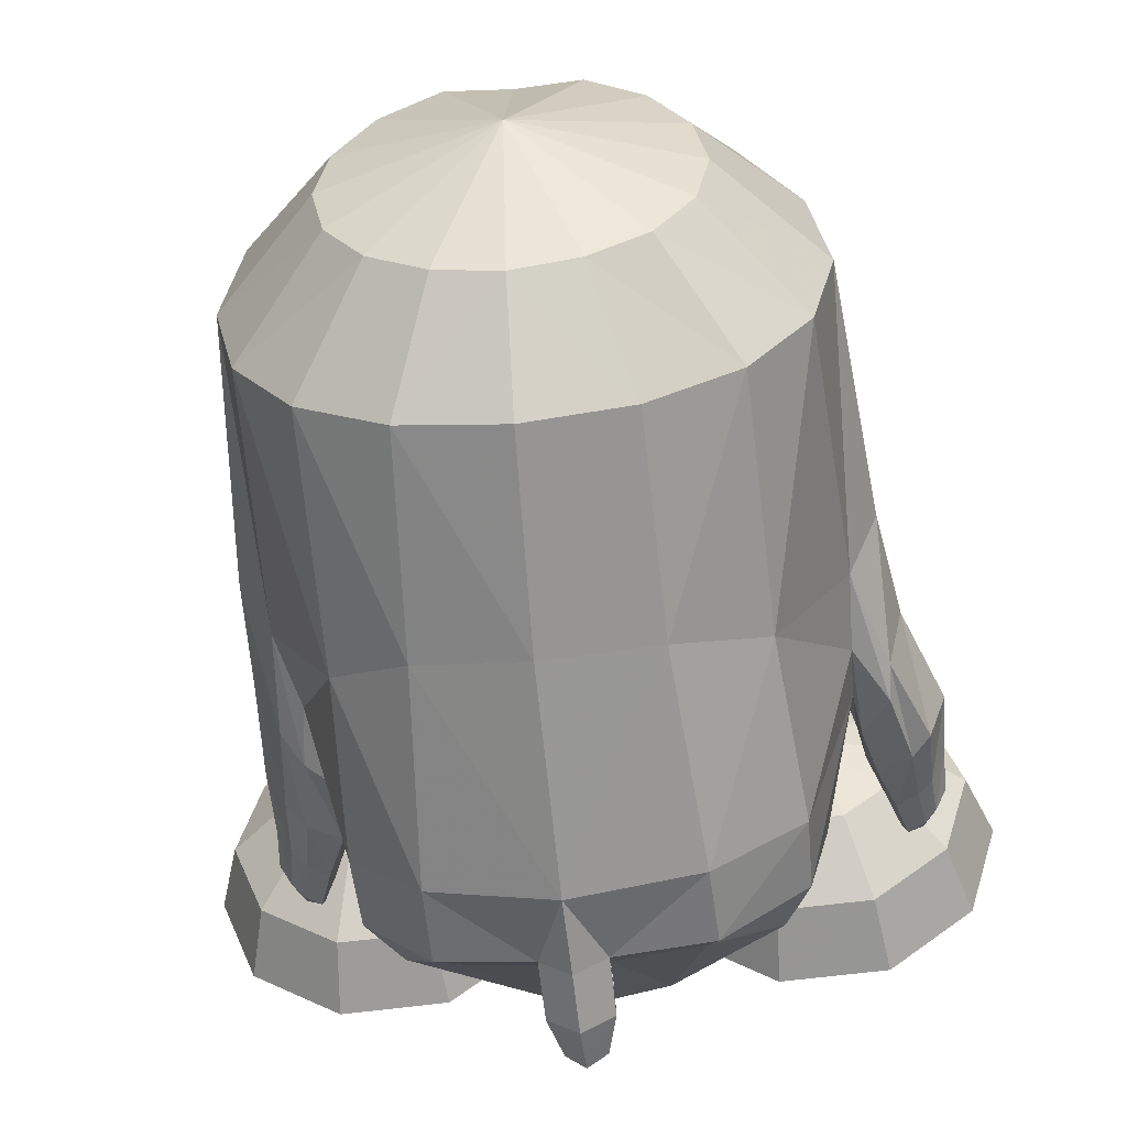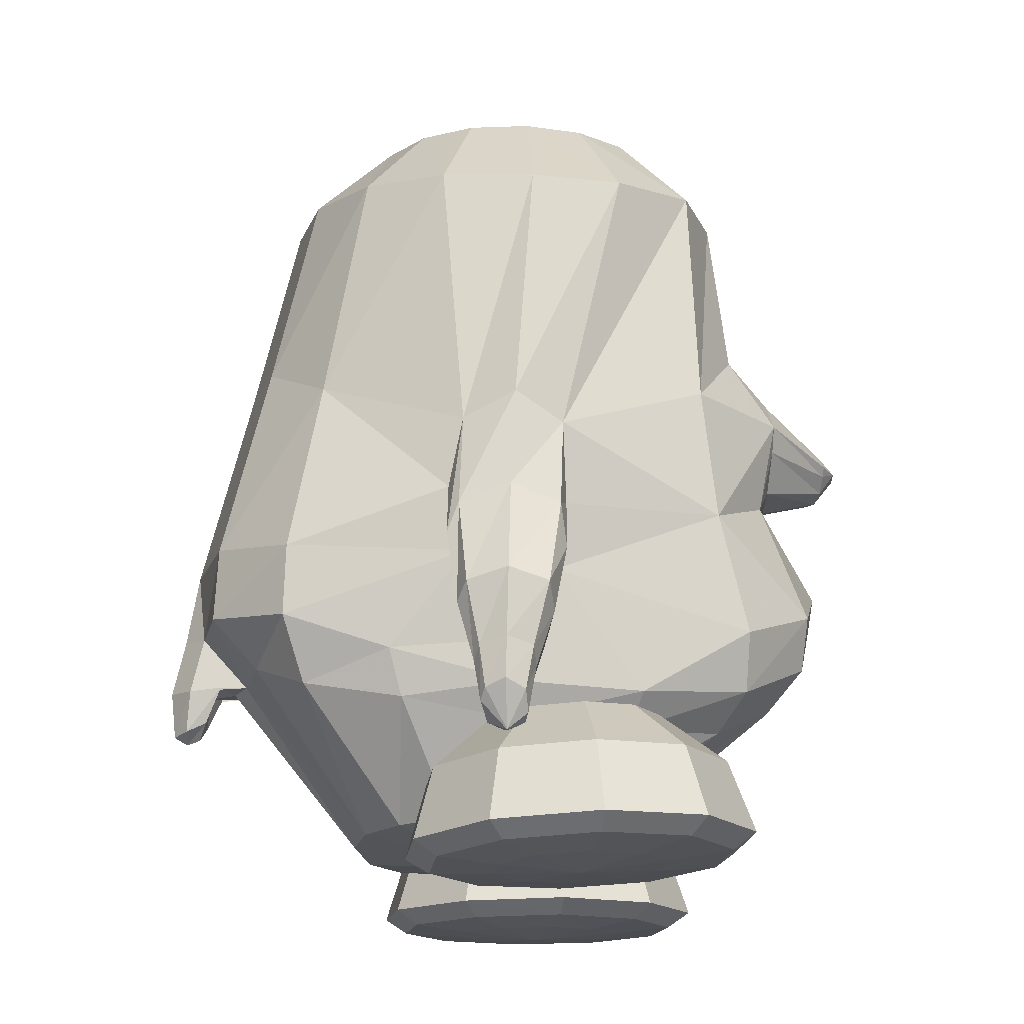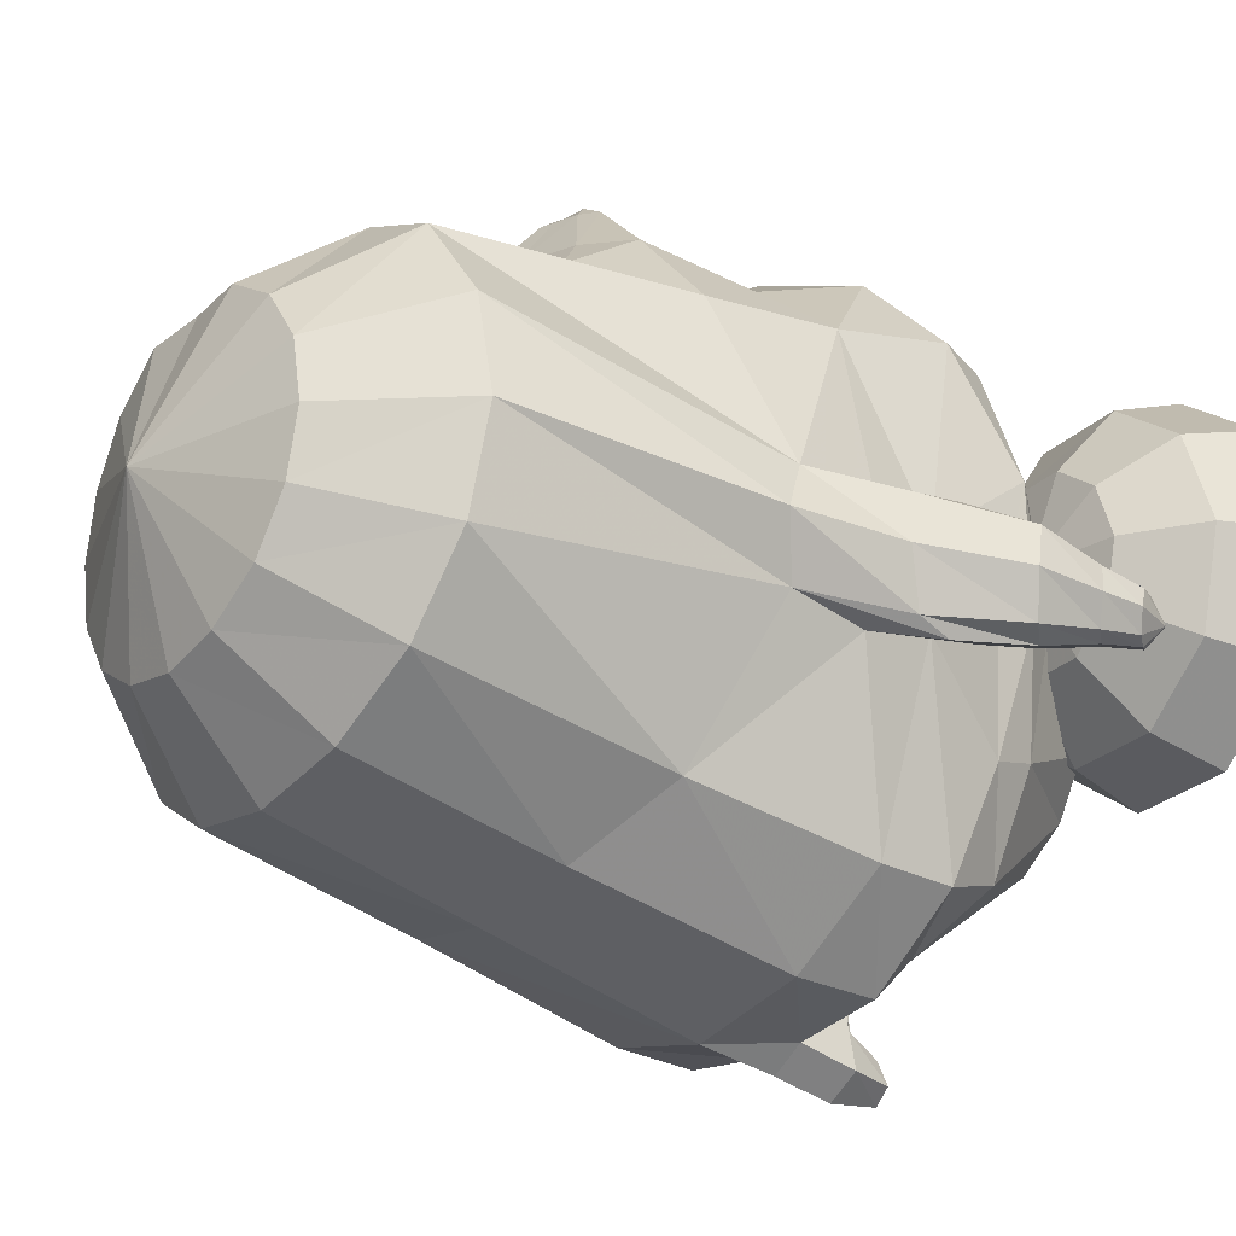
<metadata>
{"format":"obj","ext":"obj","renderer":"f3d","projection":"perspective","resolution":1024,"background":"white","views":[{"elev":-53.0,"azim":-174.3,"up":"+Z"},{"elev":-16.8,"azim":-96.3,"up":"+Y"},{"elev":-25.5,"azim":-126.1,"up":"+Z"}]}
</metadata>
<code>
v -0.00762 0.1904 0.1624
v -0.09847 0.1899 0.1501
v 0.08513 0.1913 0.1501
v -0.1777 0.1902 0.1135
v 0.1662 0.1909 0.1132
v -0.2306 0.1819 0.03627
v 0.2202 0.181 0.03578
v -0.2472 0.1789 -0.05278
v 0.2373 0.1771 -0.05339
v -0.2265 0.1836 -0.1396
v 0.2168 0.1819 -0.1397
v -0.173 0.1915 -0.2119
v 0.1645 0.19 -0.2115
v -0.09491 0.1987 -0.2595
v 0.08778 0.1979 -0.2588
v -0.003363 0.2015 -0.2757
v -0.006141 0.2753 0.09046
v -0.06256 0.2792 0.0886
v 0.0501 0.2798 0.08864
v -0.1132 0.2772 0.05607
v 0.1018 0.2776 0.05608
v -0.1465 0.2754 0.007857
v 0.1362 0.2752 0.00775
v -0.1577 0.2748 -0.04844
v 0.1474 0.2747 -0.04855
v -0.1457 0.2756 -0.1044
v 0.1354 0.2754 -0.1045
v -0.1123 0.2773 -0.1515
v 0.1017 0.2775 -0.1515
v -0.06184 0.2794 -0.1825
v 0.05162 0.2795 -0.1824
v -0.004887 0.2797 -0.1935
v -0.005242 0.3232 -0.04722
v 0.001464 0.01798 -0.3193
v -0.09808 0.01072 -0.3027
v 0.09794 0.006544 -0.2984
v -0.1785 -0.02975 -0.2521
v 0.1674 -0.0378 -0.2504
v -0.2439 -0.07673 -0.1201
v 0.2306 -0.08926 -0.1235
v -0.27 -0.0556 -0.07262
v 0.2582 -0.06925 -0.07641
v -0.2522 -0.08019 -0.02498
v 0.2403 -0.09382 -0.02871
v -0.2087 -0.03071 0.1178
v 0.1999 -0.03406 0.1159
v -0.1198 0.03483 0.1652
v 0.1086 0.03842 0.1651
v -0.007532 0.05637 0.1811
v -0.06176 -0.1996 0.2579
v -0.144 -0.2396 0.2325
v 0.02259 -0.1589 0.2326
v -0.2058 -0.27 0.1608
v 0.09381 -0.1508 0.1593
v -0.2327 -0.2203 -0.02991
v 0.1984 -0.2369 -0.03335
v -0.2362 -0.2481 -0.06969
v 0.1843 -0.2725 -0.07334
v -0.2411 -0.2072 -0.1166
v 0.1832 -0.2309 -0.1184
v -0.1942 -0.1934 -0.2839
v 0.1747 -0.2069 -0.2753
v -0.1139 -0.1792 -0.3486
v 0.1107 -0.1846 -0.3413
v 0.00027 -0.1788 -0.3689
v -0.001061 -0.248 -0.3806
v -0.1168 -0.2497 -0.3522
v 0.1109 -0.2572 -0.3455
v -0.1928 -0.2613 -0.286
v 0.1729 -0.2758 -0.2779
v -0.211 -0.2954 -0.1858
v 0.1755 -0.3139 -0.1843
v -0.2232 -0.3272 -0.06788
v 0.1776 -0.3165 -0.07142
v -0.2167 -0.3329 0.05495
v 0.1517 -0.2469 0.0514
v -0.1816 -0.3237 0.1609
v 0.09618 -0.1823 0.1596
v -0.1213 -0.2875 0.2301
v 0.03364 -0.1966 0.2294
v -0.0454 -0.2407 0.2537
v -0.02055 -0.282 0.2208
v -0.08968 -0.3253 0.1999
v 0.04994 -0.2407 0.1994
v -0.1456 -0.3579 0.1386
v 0.1038 -0.2302 0.1381
v -0.1881 -0.3652 0.04482
v 0.1495 -0.2833 0.04361
v -0.2031 -0.3599 -0.0643
v 0.1657 -0.3328 -0.06493
v -0.1989 -0.3394 -0.1727
v 0.1668 -0.3531 -0.1692
v -0.1699 -0.3226 -0.2643
v 0.1466 -0.3384 -0.2571
v -0.1062 -0.2958 -0.3089
v 0.09289 -0.304 -0.303
v -0.004072 -0.3004 -0.3289
v -0.01129 -0.4732 -0.06064
v -0.01217 -0.4543 -0.2053
v -0.06767 -0.4496 -0.1978
v 0.04353 -0.4623 -0.1872
v -0.1148 -0.4474 -0.1675
v 0.09136 -0.4628 -0.1536
v -0.1463 -0.4442 -0.1216
v 0.125 -0.4598 -0.1024
v -0.1574 -0.4441 -0.06598
v 0.1386 -0.4524 -0.04661
v -0.1445 -0.4436 -0.01019
v 0.1289 -0.4413 0.006962
v -0.1016 -0.4377 0.03989
v 0.09817 -0.4196 0.05156
v -0.05063 -0.4282 0.074
v 0.05385 -0.4133 0.07943
v 0.001451 -0.4204 0.08694
v -0.0246 -0.1079 0.2135
v -0.1361 -0.1259 0.1895
v 0.07533 -0.09694 0.1895
v -0.2098 -0.1557 0.1323
v 0.1491 -0.1212 0.1309
v -0.1156 -0.05812 0.2088
v 0.0891 -0.04366 0.2089
v -0.08871 -0.09408 0.208
v 0.04989 -0.07986 0.208
v -0.1249 -0.03365 0.2093
v 0.1116 -0.0227 0.2093
v -0.08793 -0.0007 0.2106
v 0.07815 0.006702 0.2106
v -0.03459 0.01991 0.2115
v 0.02283 0.02323 0.2115
v -0.006416 0.03034 0.213
v -0.01795 -0.09531 0.2103
v -0.03015 -0.2501 -0.3616
v 0.02663 -0.2515 -0.3598
v -0.02728 -0.2973 -0.318
v 0.01785 -0.2994 -0.3166
v -0.02953 -0.2978 -0.3433
v 0.02252 -0.299 -0.3417
v -0.03088 -0.3026 -0.3737
v 0.02555 -0.304 -0.3719
v -0.003337 -0.3049 -0.3528
v -0.001976 -0.3005 -0.3925
v -0.003212 -0.3449 -0.3879
v -0.004066 -0.3476 -0.363
v -0.02125 -0.3417 -0.3762
v 0.01418 -0.3426 -0.3751
v -0.02024 -0.3327 -0.3574
v 0.01243 -0.3335 -0.3564
v -0.003797 -0.3524 -0.3753
v -0.2421 -0.1579 -0.02096
v 0.2225 -0.1732 -0.02465
v -0.2416 -0.145 -0.1334
v 0.2137 -0.1589 -0.1362
v -0.2727 -0.1691 -0.1262
v 0.2387 -0.1898 -0.131
v -0.286 -0.1528 -0.07889
v 0.2616 -0.1718 -0.08381
v -0.2764 -0.1683 -0.03058
v 0.253 -0.1917 -0.03643
v -0.2553 -0.2526 -0.03226
v 0.2046 -0.2786 -0.03731
v -0.2451 -0.2802 -0.07135
v 0.1916 -0.3066 -0.07734
v -0.247 -0.2479 -0.1182
v 0.1889 -0.2723 -0.1224
v -0.2756 -0.2109 -0.02499
v 0.2325 -0.2351 -0.02994
v -0.2709 -0.1985 -0.1372
v 0.2218 -0.2179 -0.1409
v -0.3199 -0.2432 -0.08465
v 0.2659 -0.2641 -0.0923
v -0.3044 -0.2532 -0.1216
v 0.2472 -0.2738 -0.1291
v -0.3135 -0.2537 -0.04608
v 0.2613 -0.2775 -0.05422
v -0.2513 -0.3132 -0.0739
v 0.2003 -0.3393 -0.08215
v -0.2672 -0.299 -0.0438
v 0.2166 -0.3256 -0.05209
v -0.2589 -0.2978 -0.1122
v 0.2047 -0.3214 -0.1198
v -0.2917 -0.2768 -0.0391
v 0.2398 -0.3024 -0.04742
v -0.2881 -0.2697 -0.1286
v 0.2309 -0.2903 -0.136
v -0.318 -0.3068 -0.086
v 0.2657 -0.3273 -0.09708
v -0.3052 -0.314 -0.1097
v 0.2521 -0.3342 -0.1205
v -0.3116 -0.3143 -0.06065
v 0.2611 -0.3366 -0.07192
v -0.2798 -0.3462 -0.0595
v 0.2318 -0.3708 -0.07102
v -0.2676 -0.3569 -0.07834
v 0.2194 -0.3813 -0.08983
v -0.274 -0.3453 -0.1032
v 0.2236 -0.3681 -0.1143
v -0.2957 -0.3303 -0.05647
v 0.2467 -0.354 -0.06788
v -0.2928 -0.326 -0.1134
v 0.2405 -0.3469 -0.1242
v -0.3079 -0.3531 -0.1046
v 0.2579 -0.3732 -0.1177
v -0.3184 -0.3459 -0.08698
v 0.2688 -0.3662 -0.1003
v -0.3129 -0.3551 -0.06804
v 0.2649 -0.3767 -0.08165
v -0.2876 -0.3832 -0.06671
v 0.2418 -0.4067 -0.08068
v -0.2784 -0.3874 -0.08107
v 0.2323 -0.4108 -0.0948
v -0.2834 -0.3806 -0.09986
v 0.2358 -0.4027 -0.1134
v -0.3004 -0.374 -0.06459
v 0.2541 -0.3967 -0.07867
v -0.2982 -0.3638 -0.1078
v 0.2489 -0.3844 -0.1211
v -0.2984 -0.3896 -0.08361
v 0.2522 -0.4113 -0.09841
v -0.2272 -0.2875 -0.06918
v 0.1833 -0.3038 -0.07394
v -0.2031 -0.3443 -0.01212
v 0.1901 -0.3577 -0.000555
v -0.1252 -0.3657 -0.01161
v 0.111 -0.3746 0.003212
v -0.06897 -0.4174 -0.0104
v 0.05361 -0.4257 0.008542
v -0.05056 -0.4859 -0.00801
v 0.03283 -0.4938 0.01097
v -0.07238 -0.4998 -0.007303
v 0.05407 -0.5086 0.009897
v -0.1306 -0.5028 -0.006587
v 0.112 -0.5143 0.006046
v -0.1461 -0.5041 -0.05511
v 0.1242 -0.5147 -0.04326
v -0.0991 -0.5018 -0.09139
v 0.07534 -0.5099 -0.07555
v -0.0814 -0.4882 -0.1051
v 0.05741 -0.4954 -0.08769
v -0.09568 -0.4192 -0.09446
v 0.07495 -0.4275 -0.07696
v -0.1413 -0.3664 -0.05942
v 0.1233 -0.3754 -0.04873
v -0.18 -0.3662 -0.09022
v 0.1613 -0.3775 -0.0775
v -0.1645 -0.4185 -0.1461
v 0.1403 -0.4282 -0.1329
v -0.161 -0.4873 -0.1647
v 0.1329 -0.4959 -0.1526
v -0.1681 -0.501 -0.1429
v 0.1407 -0.5102 -0.1319
v -0.1858 -0.5035 -0.08491
v 0.1619 -0.5148 -0.07576
v -0.2347 -0.5014 -0.08461
v 0.2107 -0.5146 -0.07862
v -0.2528 -0.4974 -0.1423
v 0.2252 -0.5096 -0.1372
v -0.2588 -0.4832 -0.1639
v 0.2304 -0.495 -0.1588
v -0.2492 -0.4151 -0.1456
v 0.2248 -0.4271 -0.138
v -0.2287 -0.3641 -0.09004
v 0.21 -0.3771 -0.0799
v -0.268 -0.3612 -0.05976
v 0.2513 -0.3767 -0.05216
v -0.3172 -0.41 -0.0931
v 0.2962 -0.4263 -0.09
v -0.3374 -0.4774 -0.1033
v 0.3129 -0.4941 -0.1034
v -0.3208 -0.4924 -0.08984
v 0.2966 -0.5088 -0.08925
v -0.2739 -0.4985 -0.05433
v 0.252 -0.5142 -0.05091
v -0.2887 -0.4959 -0.00562
v 0.2699 -0.5136 -0.003225
v -0.3463 -0.4879 -0.005482
v 0.3276 -0.5079 -0.006658
v -0.3668 -0.4723 -0.005937
v 0.3487 -0.4931 -0.00803
v -0.3427 -0.4056 -0.008744
v 0.3272 -0.4254 -0.007406
v -0.2827 -0.3586 -0.01106
v 0.2692 -0.3761 -0.004473
v -0.2672 -0.3574 0.03746
v 0.2569 -0.3757 0.04498
v -0.3159 -0.4034 0.0753
v 0.306 -0.4248 0.07824
v -0.3358 -0.4698 0.09111
v 0.3243 -0.4923 0.09087
v -0.3195 -0.4858 0.07856
v 0.3064 -0.5073 0.07899
v -0.2732 -0.4947 0.0429
v 0.2576 -0.5133 0.04622
v -0.2098 -0.504 -0.005918
v 0.1909 -0.5187 0.001439
v -0.2334 -0.4952 0.0727
v 0.2199 -0.5131 0.07855
v -0.2506 -0.4867 0.1302
v 0.2411 -0.5071 0.135
v -0.2564 -0.4708 0.1507
v 0.2488 -0.4921 0.1555
v -0.2471 -0.4044 0.1269
v 0.2407 -0.4246 0.1342
v -0.2275 -0.3579 0.06727
v 0.2192 -0.3756 0.0773
v -0.1788 -0.3603 0.06703
v 0.1703 -0.375 0.07989
v -0.1625 -0.4081 0.1264
v 0.1562 -0.425 0.1392
v -0.1587 -0.4751 0.1501
v 0.1512 -0.4925 0.1612
v -0.166 -0.4904 0.1297
v 0.1566 -0.5075 0.1399
v -0.1846 -0.4973 0.0724
v 0.1711 -0.5134 0.08141
v -0.1453 -0.5002 0.04212
v 0.1299 -0.5138 0.0537
v -0.09802 -0.4954 0.0772
v 0.08517 -0.5082 0.09198
v -0.08014 -0.4809 0.08951
v 0.06872 -0.4932 0.1059
v -0.09448 -0.4132 0.07394
v 0.08464 -0.4247 0.09114
v -0.1396 -0.3633 0.03685
v 0.129 -0.3747 0.05178
v -0.04474 -0.05904 0.2781
v -0.03095 -0.07333 0.2776
v 0.042 -0.05392 0.2782
v 0.02999 -0.06973 0.2777
v -0.05064 -0.0505 0.2783
v 0.04685 -0.04474 0.2784
v -0.03625 -0.03848 0.2786
v 0.03114 -0.03451 0.2786
v -0.01479 -0.03033 0.2787
v 0.008871 -0.02893 0.2787
v -0.003173 -0.026 0.2793
v -0.000226 -0.07589 0.2784
v -0.001699 -0.05132 0.298
v -0.02617 -0.05102 0.2939
v 0.02258 -0.04814 0.294
f 33 18 17
f 17 19 33
f 33 20 18
f 19 21 33
f 33 22 20
f 21 23 33
f 33 24 22
f 23 25 33
f 33 26 24
f 25 27 33
f 33 28 26
f 27 29 33
f 33 30 28
f 29 31 33
f 33 32 30
f 31 32 33
f 1 17 18 2
f 1 3 19 17
f 2 18 20 4
f 21 19 3 5
f 4 20 22 6
f 23 21 5 7
f 6 22 24 8
f 25 23 7 9
f 8 24 26 10
f 27 25 9 11
f 10 26 28 12
f 29 27 11 13
f 12 28 30 14
f 31 29 13 15
f 14 30 32 16
f 32 31 15 16
f 14 16 34 35
f 34 16 15 36
f 12 14 35 37
f 36 15 13 38
f 10 12 37 39
f 38 13 11 40
f 8 10 39 41
f 40 11 9 42
f 6 8 41 43
f 42 9 7 44
f 4 6 43 45
f 44 7 5 46
f 2 4 45 47
f 46 5 3 48
f 1 2 47 49
f 1 49 48 3
f 37 35 63 61
f 64 36 38 62
f 35 34 65 63
f 65 34 36 64
f 61 63 67 69
f 68 64 62 70
f 59 61 69 71
f 70 62 60 72
f 53 55 75 77
f 76 56 54 78
f 51 53 77 79
f 78 54 52 80
f 50 51 79 81
f 80 52 50 81
f 81 79 83 82
f 84 80 81 82
f 79 77 85 83
f 86 78 80 84
f 77 75 87 85
f 88 76 78 86
f 75 73 89 87
f 90 74 76 88
f 73 71 91 89
f 92 72 74 90
f 71 69 93 91
f 94 70 72 92
f 69 67 95 93
f 96 68 70 94
f 93 95 100 102
f 101 96 94 103
f 91 93 102 104
f 103 94 92 105
f 89 91 104 106
f 105 92 90 107
f 87 89 106 108
f 107 90 88 109
f 85 87 108 110
f 109 88 86 111
f 83 85 110 112
f 111 86 84 113
f 82 83 112 114
f 113 84 82 114
f 98 114 112
f 113 114 98
f 98 112 110
f 111 113 98
f 98 110 108
f 109 111 98
f 98 108 106
f 107 109 98
f 98 106 104
f 105 107 98
f 98 104 102
f 103 105 98
f 98 102 100
f 101 103 98
f 98 100 99
f 99 101 98
f 116 51 50 115
f 50 52 117 115
f 118 53 51 116
f 52 54 119 117
f 53 118 55
f 56 119 54
f 118 45 43
f 44 46 119
f 115 131 122 116
f 123 131 115 117
f 116 122 120
f 121 123 117
f 116 120 124 118
f 125 121 117 119
f 45 118 124
f 125 119 46
f 45 124 47
f 48 125 46
f 47 124 126
f 127 125 48
f 47 126 128
f 129 127 48
f 49 128 130
f 130 129 49
f 47 128 49
f 49 129 48
f 132 63 65
f 65 64 133
f 66 132 65
f 65 133 66
f 132 67 63
f 64 68 133
f 67 132 134 95
f 135 133 68 96
f 134 99 100
f 101 99 135
f 95 134 100
f 101 135 96
f 134 97 99
f 99 97 135
f 134 132 138 136
f 139 133 135 137
f 97 134 136 140
f 137 135 97 140
f 132 66 141 138
f 141 66 133 139
f 138 141 142 144
f 142 141 139 145
f 140 136 146 143
f 147 137 140 143
f 136 138 144 146
f 145 139 137 147
f 148 146 144
f 145 147 148
f 142 148 144
f 145 148 142
f 148 143 146
f 147 143 148
f 151 37 61
f 62 38 152
f 59 151 61
f 62 152 60
f 151 39 37
f 38 40 152
f 43 149 118
f 119 150 44
f 149 55 118
f 119 56 150
f 41 39 153 155
f 154 40 42 156
f 43 41 155 157
f 156 42 44 158
f 57 55 159 161
f 160 56 58 162
f 59 57 161 163
f 162 58 60 164
f 149 43 157 165
f 158 44 150 166
f 55 149 165 159
f 166 150 56 160
f 39 151 167 153
f 168 152 40 154
f 151 59 163 167
f 164 60 152 168
f 155 153 171 169
f 172 154 156 170
f 157 155 169 173
f 170 156 158 174
f 161 159 177 175
f 178 160 162 176
f 163 161 175 179
f 176 162 164 180
f 165 157 173 181
f 174 158 166 182
f 159 165 181 177
f 182 166 160 178
f 153 167 183 171
f 184 168 154 172
f 167 163 179 183
f 180 164 168 184
f 169 171 187 185
f 188 172 170 186
f 173 169 185 189
f 186 170 174 190
f 175 177 191 193
f 192 178 176 194
f 179 175 193 195
f 194 176 180 196
f 181 173 189 197
f 190 174 182 198
f 177 181 197 191
f 198 182 178 192
f 171 183 199 187
f 200 184 172 188
f 183 179 195 199
f 196 180 184 200
f 185 187 201 203
f 202 188 186 204
f 189 185 203 205
f 204 186 190 206
f 193 191 207 209
f 208 192 194 210
f 195 193 209 211
f 210 194 196 212
f 197 189 205 213
f 206 190 198 214
f 191 197 213 207
f 214 198 192 208
f 187 199 215 201
f 216 200 188 202
f 199 195 211 215
f 212 196 200 216
f 207 217 209
f 210 218 208
f 207 213 217
f 218 214 208
f 205 217 213
f 214 218 206
f 203 217 205
f 206 218 204
f 201 217 203
f 204 218 202
f 201 215 217
f 218 216 202
f 211 217 215
f 216 218 212
f 209 217 211
f 212 218 210
f 219 59 71
f 72 60 220
f 73 219 71
f 72 220 74
f 219 57 59
f 60 58 220
f 219 75 55
f 56 76 220
f 57 219 55
f 56 220 58
f 219 73 75
f 76 74 220
f 293 233 231
f 232 234 294
f 231 233 235 229
f 236 234 232 230
f 229 235 237 227
f 238 236 230 228
f 227 237 239 225
f 240 238 228 226
f 225 239 241 223
f 242 240 226 224
f 223 241 221
f 222 242 224
f 241 243 221
f 222 244 242
f 239 245 243 241
f 244 246 240 242
f 237 247 245 239
f 246 248 238 240
f 235 249 247 237
f 248 250 236 238
f 233 251 249 235
f 250 252 234 236
f 293 251 233
f 234 252 294
f 293 253 251
f 252 254 294
f 251 253 255 249
f 256 254 252 250
f 249 255 257 247
f 258 256 250 248
f 247 257 259 245
f 260 258 248 246
f 245 259 261 243
f 262 260 246 244
f 243 261 221
f 222 262 244
f 261 263 221
f 222 264 262
f 259 265 263 261
f 264 266 260 262
f 257 267 265 259
f 266 268 258 260
f 255 269 267 257
f 268 270 256 258
f 253 271 269 255
f 270 272 254 256
f 293 271 253
f 254 272 294
f 293 273 271
f 272 274 294
f 271 273 275 269
f 276 274 272 270
f 269 275 277 267
f 278 276 270 268
f 267 277 279 265
f 280 278 268 266
f 265 279 281 263
f 282 280 266 264
f 263 281 221
f 222 282 264
f 281 283 221
f 222 284 282
f 279 285 283 281
f 284 286 280 282
f 277 287 285 279
f 286 288 278 280
f 275 289 287 277
f 288 290 276 278
f 273 291 289 275
f 290 292 274 276
f 293 291 273
f 274 292 294
f 293 295 291
f 292 296 294
f 291 295 297 289
f 298 296 292 290
f 289 297 299 287
f 300 298 290 288
f 287 299 301 285
f 302 300 288 286
f 285 301 303 283
f 304 302 286 284
f 283 303 221
f 222 304 284
f 303 305 221
f 222 306 304
f 301 307 305 303
f 306 308 302 304
f 299 309 307 301
f 308 310 300 302
f 297 311 309 299
f 310 312 298 300
f 295 313 311 297
f 312 314 296 298
f 293 313 295
f 296 314 294
f 293 315 313
f 314 316 294
f 313 315 317 311
f 318 316 314 312
f 311 317 319 309
f 320 318 312 310
f 309 319 321 307
f 322 320 310 308
f 307 321 323 305
f 324 322 308 306
f 305 323 221
f 222 324 306
f 323 223 221
f 222 224 324
f 321 225 223 323
f 224 226 322 324
f 319 227 225 321
f 226 228 320 322
f 317 229 227 319
f 228 230 318 320
f 315 231 229 317
f 230 232 316 318
f 293 231 315
f 316 232 294
f 120 122 326 325
f 123 121 327 328
f 124 120 325 329
f 121 125 330 327
f 126 124 329 331
f 125 127 332 330
f 128 126 331 333
f 127 129 334 332
f 130 128 333 335
f 129 130 335 334
f 122 131 336 326
f 131 123 328 336
f 329 338 331
f 331 338 337 333
f 333 337 335
f 334 335 337
f 332 334 337 339
f 330 332 339
f 328 339 337 336
f 326 336 337 338
f 325 326 338
f 325 338 329
f 327 339 328
f 327 330 339

</code>
